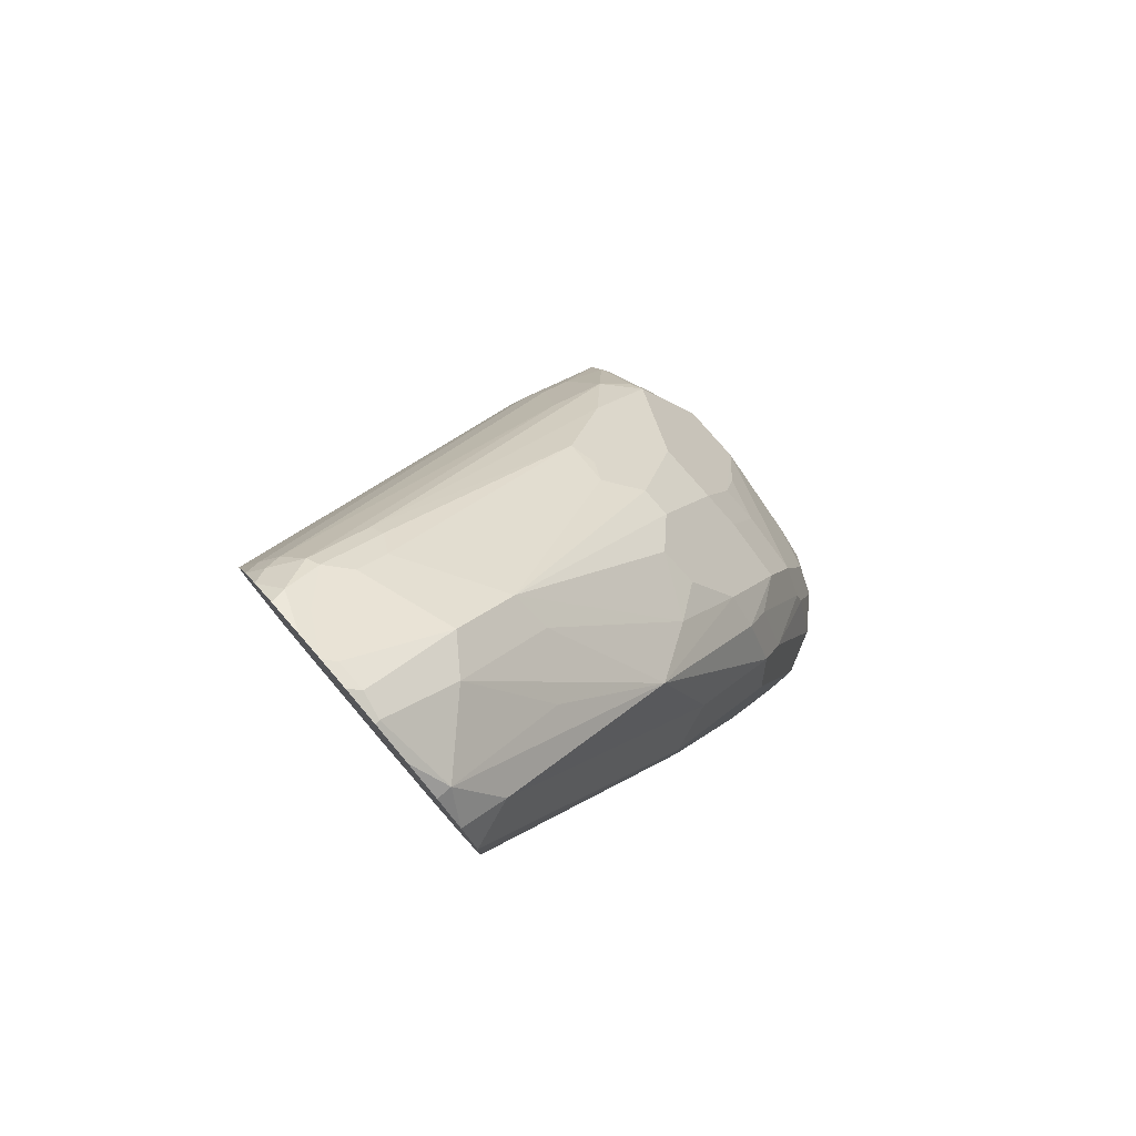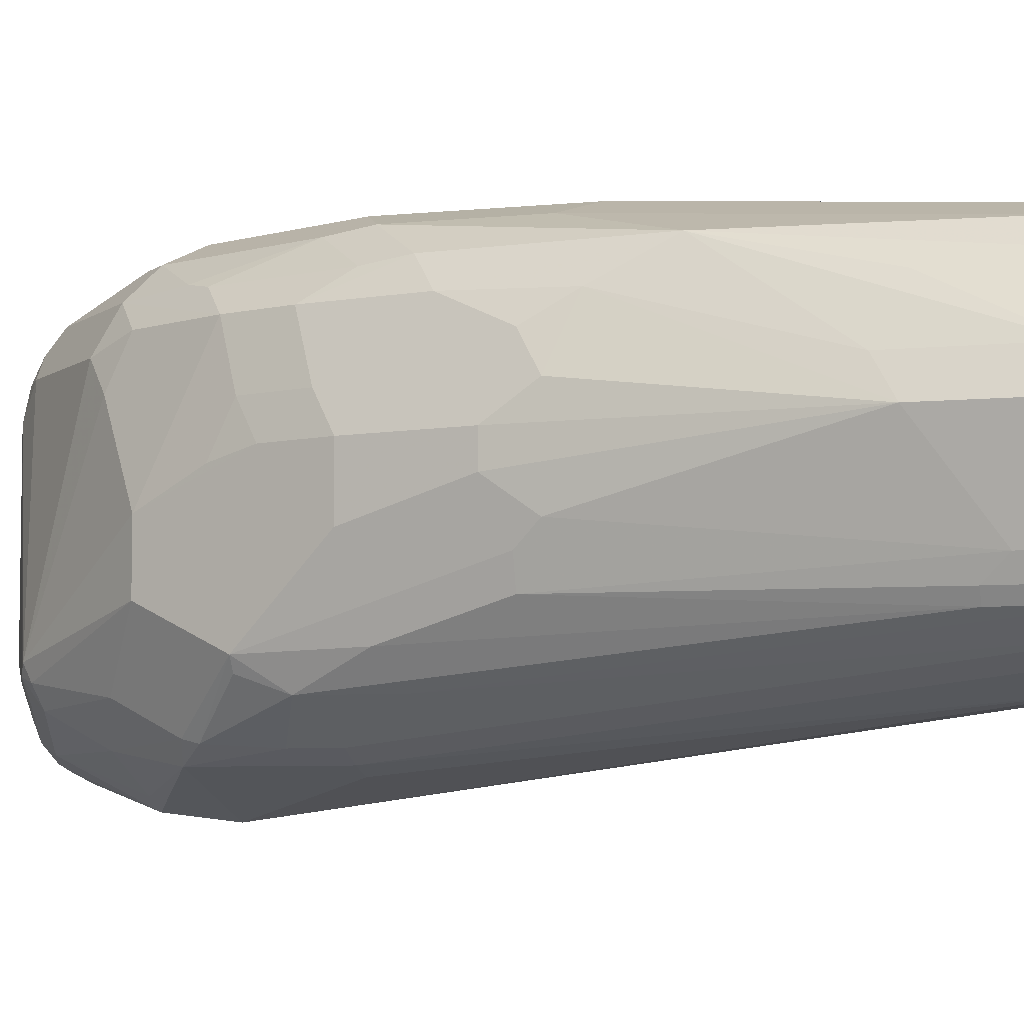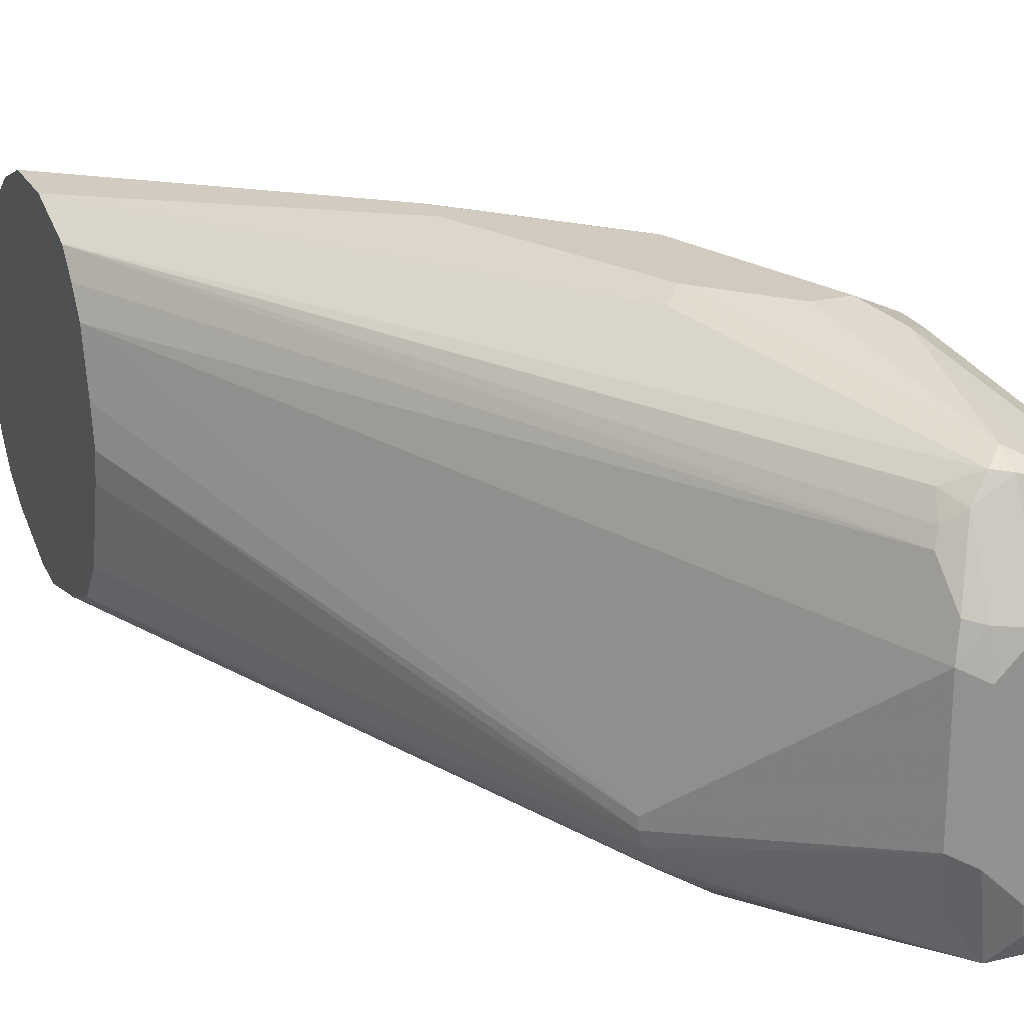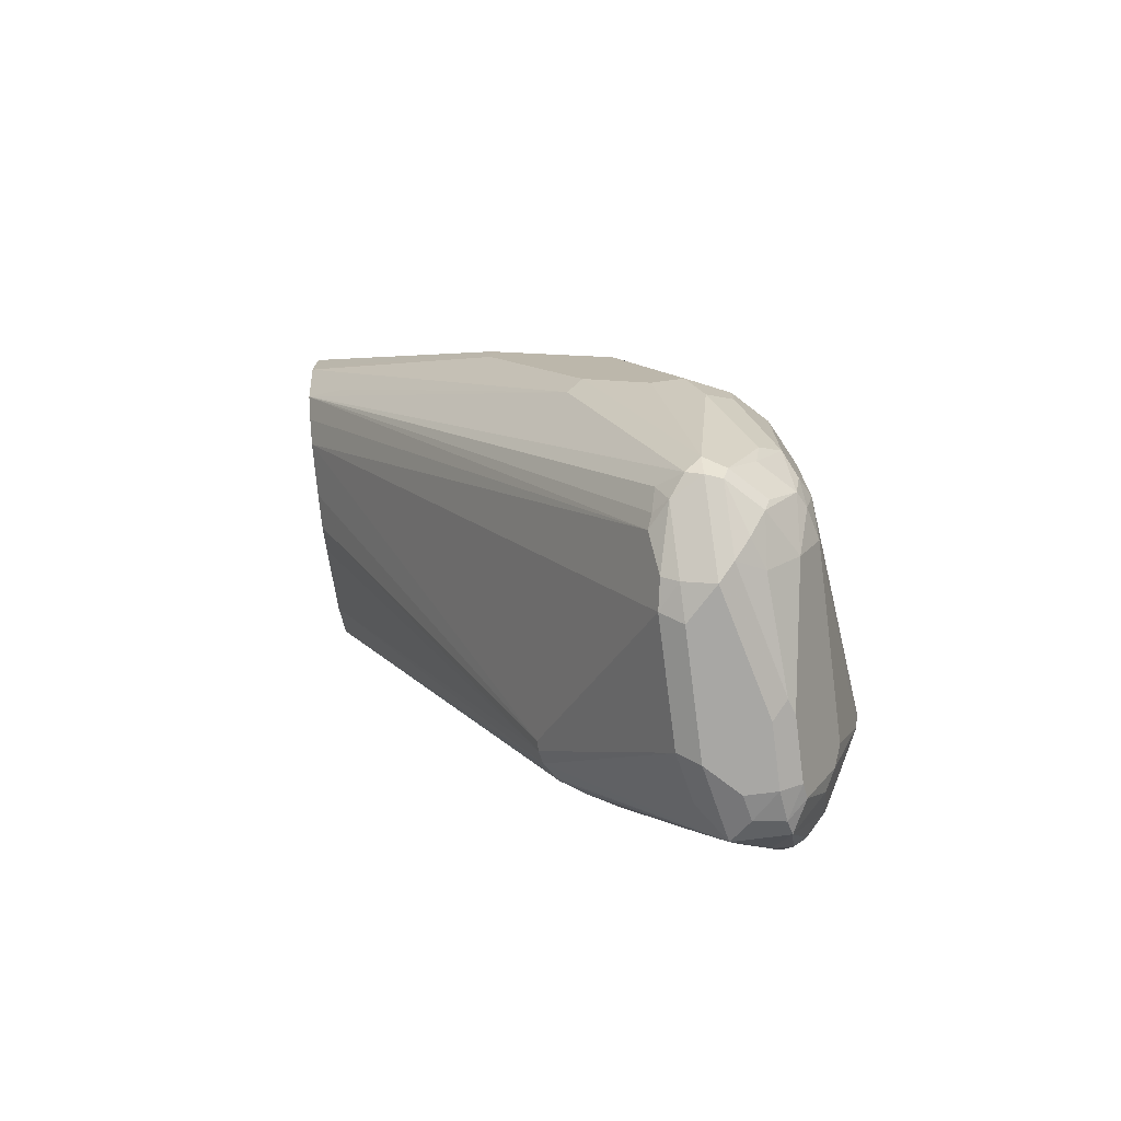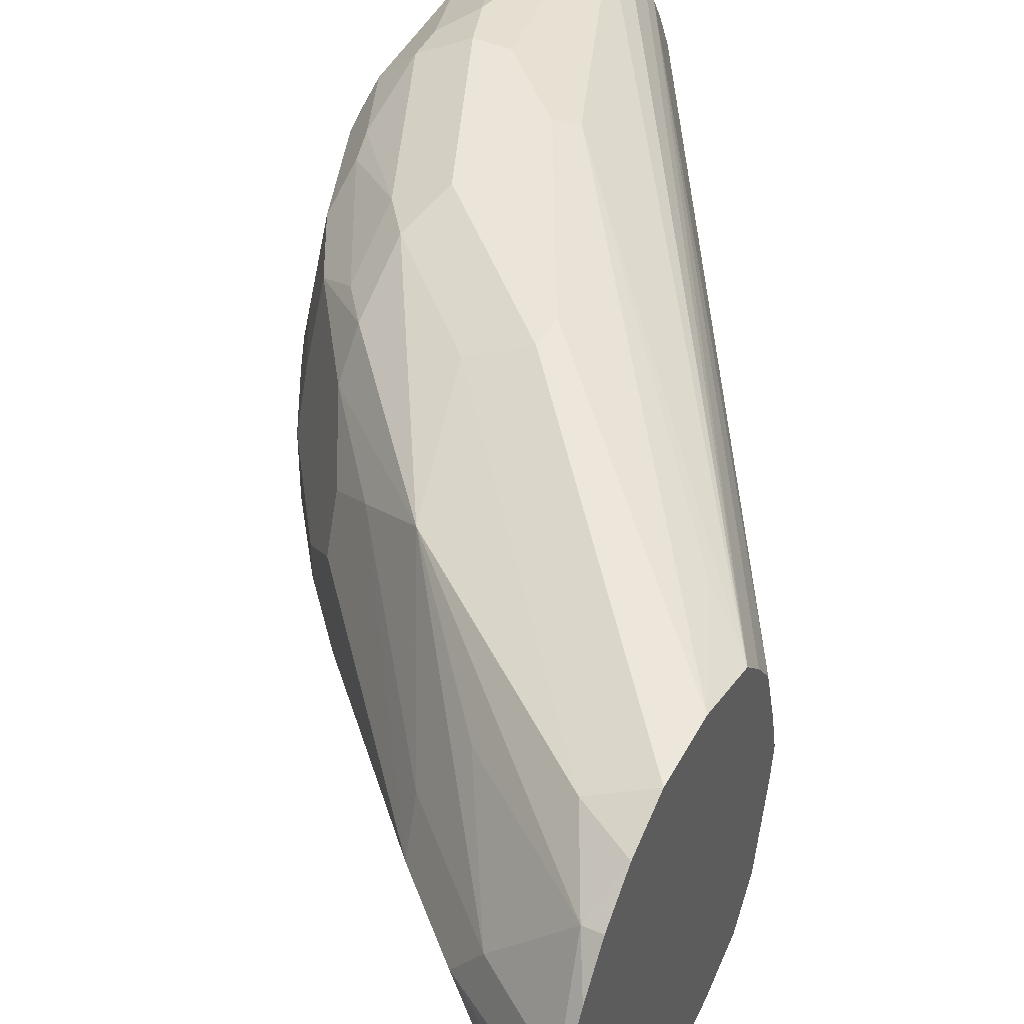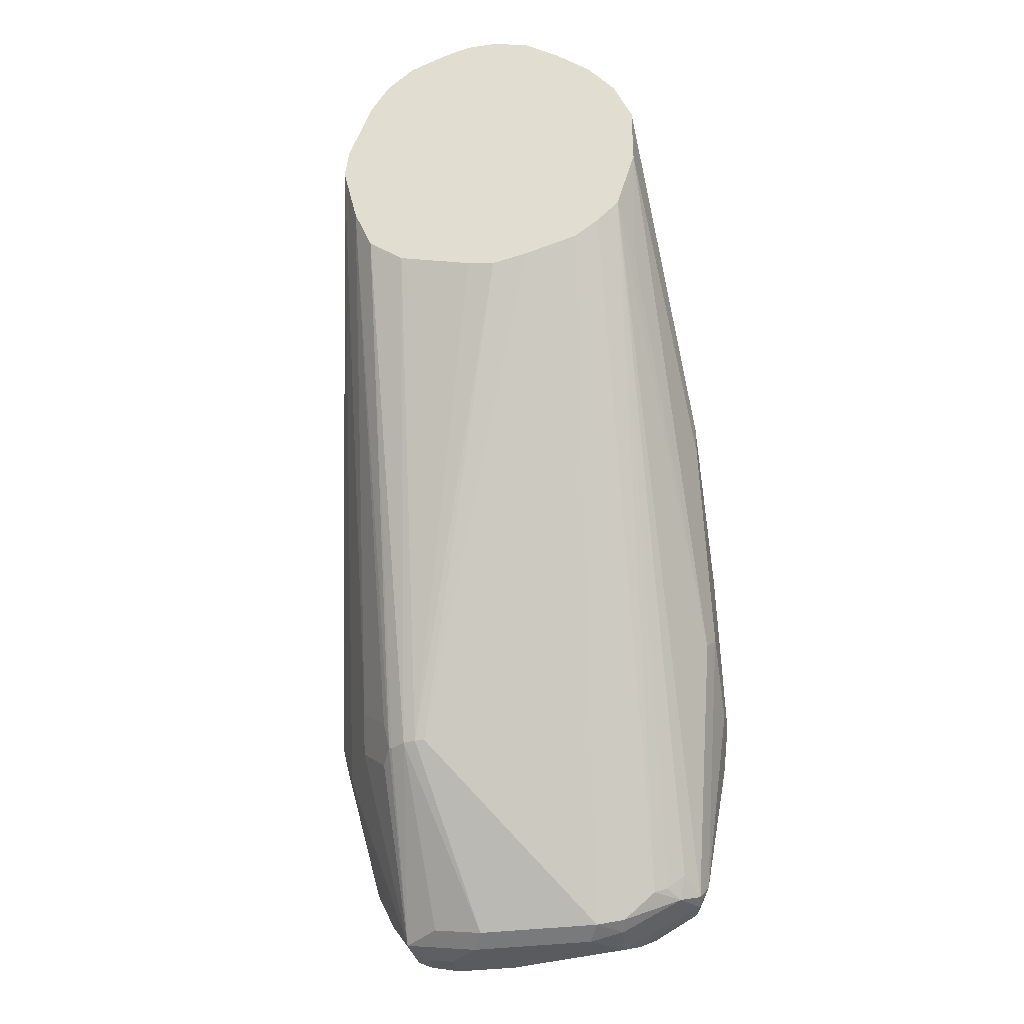
<metadata>
{"format":"obj","ext":"obj","renderer":"f3d","projection":"perspective","resolution":1024,"background":"white","views":[{"elev":78.5,"azim":-40.7,"up":"+Y"},{"elev":-6.0,"azim":152.9,"up":"+Z"},{"elev":23.5,"azim":-22.2,"up":"+Z"},{"elev":-74.6,"azim":7.4,"up":"+Y"},{"elev":44.5,"azim":-153.8,"up":"+Z"},{"elev":-32.5,"azim":-78.8,"up":"+Y"}]}
</metadata>
<code>
v 0.3197 -0.1109 0.06522
v 0.2805 -0.09134 0.006541
v 0.3001 -0.09134 0.06522
v 0.2805 -0.07178 0.06522
v 0.323 -0.1272 0.08806
v 0.2642 -0.06854 0.08806
v 0.2186 -0.0359 0.08153
v 0.2218 -0.03265 0.06522
v 0.2218 -0.03265 0.04569
v 0.2155 -0.02948 0.03939
v 0.2479 -0.06526 -0.00651
v 0.261 -0.07178 0.006541
v 0.2871 -0.1044 -0.00651
v 0.4208 -0.2446 -0.004891
v 0.4175 -0.2283 0.02612
v 0.4371 -0.2479 0.04569
v 0.424 -0.2414 0.01307
v 0.4599 -0.3033 -0.02444
v 0.5023 -0.3588 -0.02609
v 0.4763 -0.3066 0.02612
v 0.5284 -0.411 1.15e-05
v 0.4958 -0.3457 0.06522
v 0.5284 -0.411 0.03914
v 0.5089 -0.3719 0.05869
v 0.4991 -0.3621 0.08806
v 0.4795 -0.3229 0.08806
v 0.4763 -0.3066 0.06522
v 0.4371 -0.2479 0.06522
v 0.4175 -0.2283 0.0848
v 0.4208 -0.2446 0.1076
v 0.4404 -0.2838 0.1272
v 0.3979 -0.2283 0.1239
v 0.3621 -0.2055 0.1468
v 0.4404 -0.3033 0.1468
v 0.4795 -0.3425 0.1272
v 0.4567 -0.3262 0.1435
v 0.4991 -0.3816 0.1272
v 0.4958 -0.4045 0.1435
v 0.4567 -0.3653 0.1631
v 0.4404 -0.3425 0.1664
v 0.4306 -0.3719 0.1762
v 0.4697 -0.4697 0.1762
v 0.4958 -0.4632 0.1631
v 0.4991 -0.4208 0.1468
v 0.5154 -0.4632 0.1435
v 0.5187 -0.4404 0.1272
v 0.5284 -0.4502 0.09786
v 0.5284 -0.4697 0.1174
v 0.5219 -0.5546 0.1305
v 0.5154 -0.5415 0.1435
v 0.4958 -0.4828 0.1631
v 0.5024 -0.5546 0.15
v 0.4795 -0.4991 0.1712
v 0.4697 -0.5872 0.1566
v 0.4828 -0.5937 0.15
v 0.4795 -0.6018 0.1468
v 0.4697 -0.6002 0.15
v 0.4697 -0.6263 0.09785
v 0.4502 -0.6018 0.1394
v 0.46 -0.5969 0.1517
v 0.4012 -0.4404 0.1712
v 0.411 -0.4306 0.1762
v 0.4502 -0.4697 0.1762
v 0.3523 -0.2936 0.1762
v 0.3523 -0.3131 0.1762
v 0.2155 -0.1566 0.1566
v 0.2155 -0.1175 0.1565
v 0.2155 -0.09008 0.1448
v 0.2447 -0.1077 0.1468
v 0.3816 -0.2838 0.1664
v 0.2251 -0.06854 0.1272
v 0.2155 -0.06854 0.1272
v 0.2155 -0.03528 0.08213
v 0.2155 -0.05096 0.1056
v 0.2155 -0.02948 0.05894
v 0.2155 -0.196 0.1443
v 0.2155 -0.1955 0.1445
v 0.2447 -0.225 0.1517
v 0.4437 -0.5872 0.1435
v 0.4404 -0.5969 0.1321
v 0.4371 -0.6002 0.124
v 0.4404 -0.6165 0.1027
v 0.4502 -0.6214 0.1003
v 0.4502 -0.6263 0.07829
v 0.4371 -0.6198 0.0848
v 0.2155 -0.2203 0.1152
v 0.2155 -0.2089 0.1305
v 0.2155 -0.235 0.05894
v 0.2155 -0.2302 0.08094
v 0.3593 -0.5131 -0.01605
v 0.3593 -0.5131 -0.02238
v 0.4371 -0.6198 0.00654
v 0.4502 -0.6263 1.68e-06
v 0.46 -0.6165 -0.04892
v 0.4437 -0.6133 -0.02608
v 0.361 -0.5131 -0.03046
v 0.3677 -0.5131 -0.04049
v 0.2155 -0.2036 -0.02743
v 0.2155 -0.2203 -0.005016
v 0.2155 -0.2322 0.04178
v 0.2155 -0.137 -0.0488
v 0.2155 -0.1762 -0.03914
v 0.3686 -0.5121 -0.04239
v 0.3654 -0.4958 -0.04567
v 0.3849 -0.4763 -0.06522
v 0.4241 -0.4763 -0.0848
v 0.4404 -0.4991 -0.08807
v 0.4012 -0.4991 -0.06849
v 0.4665 -0.5904 -0.06198
v 0.4893 -0.5676 -0.07829
v 0.4534 -0.486 -0.09459
v 0.4502 -0.4697 -0.09786
v 0.2155 -0.1175 -0.04638
v 0.4306 -0.3719 -0.07829
v 0.4991 -0.4208 -0.07337
v 0.4795 -0.4991 -0.09295
v 0.4893 -0.4893 -0.0856
v 0.5154 -0.548 -0.06523
v 0.5154 -0.4697 -0.06522
v 0.504 -0.411 -0.06114
v 0.535 -0.5089 -0.04567
v 0.5162 -0.5676 -0.0587
v 0.5358 -0.5285 -0.03913
v 0.5236 -0.5578 -0.04892
v 0.5431 -0.5187 -0.02933
v 0.5415 -0.5089 -0.0326
v 0.5235 -0.4502 -0.04159
v 0.4991 -0.4012 -0.06361
v 0.4697 -0.3719 -0.06604
v 0.4795 -0.3425 -0.04402
v 0.4404 -0.3033 -0.04402
v 0.2838 -0.1077 -0.01468
v 0.2447 -0.06854 -0.01468
v 0.2349 -0.0783 -0.02691
v 0.4502 -0.3523 -0.06604
v 0.4404 -0.3621 -0.07338
v 0.2251 -0.0881 -0.03423
v 0.2155 -0.07855 -0.03186
v 0.2251 -0.06854 -0.02444
v 0.2155 -0.05899 -0.01969
v 0.2155 -0.04418 -0.0025
v 0.2251 -0.04894 -0.004891
v 0.2155 -0.03449 0.02186
v 0.2284 -0.0457 0.01307
v 0.4991 -0.3621 -0.03423
v 0.5447 -0.5121 -0.02281
v 0.5284 -0.5676 0.09785
v 0.5284 -0.5676 -0.01956
v 0.5236 -0.5774 -0.02933
v 0.5024 -0.6198 -0.01956
v 0.5024 -0.6198 0.01959
v 0.4991 -0.6214 0.02936
v 0.4893 -0.6263 -0.01956
v 0.4918 -0.6214 -0.03913
v 0.504 -0.6165 -0.02933
v 0.5162 -0.5872 -0.03913
v 0.4942 -0.6165 -0.04892
v 0.473 -0.623 -0.03587
v 0.4697 -0.6263 -0.01956
v 0.4893 -0.6263 0.01959
v 0.4795 -0.6214 0.1076
v 0.4893 -0.6141 0.1174
v 0.4958 -0.6133 0.09785
v 0.5154 -0.5937 0.09785
v 0.4991 -0.6018 0.1272
v 0.5024 -0.5937 0.1305
v 0.5187 -0.5725 0.1272
v 0.4991 -0.5725 0.1468
v 0.5236 -0.57 0.1174
v 0.5284 -0.548 0.1174
v 0.4828 -0.5937 -0.06523
v 0.4958 -0.5806 -0.07175
v 0.504 -0.5774 -0.06849
v 0.5024 -0.5676 -0.07175
v 0.3817 -0.5187 -0.04892
v 0.3001 -0.1305 0.1239
f 129 115 136
f 132 18 130
f 132 14 18
f 132 13 14
f 132 133 13
f 11 12 13
f 11 13 133
f 11 133 142
f 144 10 11
f 143 141 10
f 143 10 144
f 143 144 142
f 141 142 140
f 141 140 10
f 140 113 10
f 115 114 136
f 18 19 130
f 144 11 142
f 143 142 141
f 126 21 146
f 145 128 130
f 155 150 154
f 114 113 136
f 154 150 153
f 150 152 153
f 150 151 152
f 150 147 151
f 148 147 150
f 148 150 149
f 148 149 125
f 148 125 147
f 147 125 146
f 126 146 125
f 126 127 21
f 101 76 10
f 113 101 10
f 139 133 134
f 139 140 142
f 139 142 133
f 145 19 128
f 145 130 19
f 137 136 113
f 121 126 125
f 138 113 140
f 123 124 122
f 123 122 121
f 121 122 118
f 3 5 1
f 119 121 118
f 119 120 121
f 119 115 120
f 117 115 119
f 123 125 124
f 117 119 118
f 117 116 115
f 115 116 112
f 115 112 114
f 114 112 113
f 113 112 101
f 106 101 112
f 107 106 112
f 155 149 150
f 117 118 116
f 138 137 113
f 123 121 125
f 121 120 127
f 138 140 139
f 138 139 134
f 138 134 137
f 137 134 136
f 134 135 136
f 135 129 136
f 131 129 135
f 131 135 134
f 121 127 126
f 131 134 133
f 131 132 130
f 131 130 129
f 129 130 128
f 129 128 115
f 120 115 128
f 120 128 19
f 120 19 21
f 120 21 127
f 131 133 132
f 156 149 155
f 35 28 31
f 156 122 124
f 174 118 173
f 174 173 110
f 171 94 110
f 172 171 110
f 172 110 173
f 172 173 157
f 172 157 171
f 171 157 94
f 174 116 118
f 84 93 58
f 52 53 55
f 56 166 55
f 168 55 166
f 168 52 55
f 168 50 52
f 146 21 23
f 35 27 28
f 35 26 27
f 159 58 93
f 35 25 26
f 174 110 116
f 111 112 116
f 107 112 111
f 5 6 33
f 176 33 6
f 71 33 176
f 71 176 6
f 7 71 6
f 66 61 62
f 78 61 66
f 111 116 110
f 108 104 105
f 97 103 94
f 175 94 103
f 175 103 104
f 175 104 108
f 175 108 94
f 124 125 149
f 173 122 157
f 173 118 122
f 97 98 103
f 156 124 149
f 37 25 35
f 37 47 23
f 161 152 163
f 161 163 162
f 161 162 56
f 161 56 58
f 161 58 152
f 160 153 152
f 160 152 58
f 160 58 153
f 163 152 151
f 153 58 159
f 158 153 159
f 158 159 93
f 158 93 94
f 158 94 157
f 158 157 154
f 155 154 157
f 156 155 157
f 156 157 122
f 158 154 153
f 37 23 25
f 164 163 151
f 165 162 163
f 47 146 23
f 47 48 146
f 49 169 170
f 49 170 48
f 48 170 146
f 147 146 170
f 147 170 169
f 164 151 147
f 165 163 164
f 164 147 169
f 167 164 169
f 167 169 49
f 167 49 50
f 167 50 168
f 167 168 166
f 167 166 165
f 165 166 56
f 165 56 162
f 167 165 164
f 107 111 110
f 100 91 88
f 109 110 94
f 46 48 47
f 46 47 37
f 46 37 45
f 45 37 44
f 37 38 44
f 39 44 38
f 39 43 44
f 39 42 43
f 39 41 42
f 39 40 41
f 39 34 40
f 36 34 39
f 36 39 38
f 36 38 37
f 36 37 35
f 36 35 34
f 34 35 31
f 46 45 48
f 45 49 48
f 45 50 49
f 45 43 50
f 54 42 63
f 54 63 62
f 54 62 61
f 54 61 60
f 57 54 60
f 57 60 59
f 57 59 58
f 57 58 56
f 32 33 31
f 57 56 54
f 54 55 53
f 54 53 42
f 51 43 42
f 51 42 53
f 51 53 52
f 51 52 50
f 51 50 43
f 45 44 43
f 54 56 55
f 32 5 33
f 32 1 5
f 32 29 1
f 17 15 16
f 16 15 1
f 2 1 15
f 2 15 14
f 2 14 13
f 2 13 12
f 4 2 12
f 4 12 11
f 17 14 15
f 4 11 10
f 4 9 8
f 4 8 7
f 4 7 6
f 4 6 5
f 4 5 3
f 4 3 2
f 2 3 1
f 109 107 110
f 4 10 9
f 63 42 62
f 17 18 14
f 20 19 17
f 30 29 32
f 30 32 31
f 30 31 28
f 30 28 29
f 29 28 1
f 16 1 28
f 16 28 27
f 20 17 16
f 17 19 18
f 20 16 27
f 22 27 26
f 22 26 25
f 24 22 25
f 24 25 23
f 24 23 22
f 22 23 21
f 22 21 20
f 20 21 19
f 22 20 27
f 42 41 62
f 34 31 33
f 65 62 64
f 95 94 92
f 92 94 93
f 92 93 84
f 92 84 85
f 92 85 91
f 90 85 86
f 90 91 85
f 90 88 91
f 96 94 95
f 89 88 90
f 89 86 88
f 86 76 88
f 80 76 81
f 87 81 76
f 87 76 86
f 87 86 81
f 82 81 86
f 82 86 85
f 89 90 86
f 83 82 85
f 96 97 94
f 96 99 98
f 64 62 41
f 107 94 108
f 107 108 105
f 107 105 106
f 106 105 101
f 102 101 105
f 102 105 104
f 102 104 103
f 96 98 97
f 102 103 98
f 98 99 101
f 99 76 101
f 88 76 99
f 100 88 99
f 100 99 91
f 96 95 92
f 96 92 91
f 96 91 99
f 102 98 101
f 83 85 84
f 109 94 107
f 59 83 58
f 74 71 73
f 74 73 72
f 72 73 68
f 72 68 71
f 71 68 69
f 71 69 33
f 34 33 40
f 40 64 41
f 74 72 71
f 70 64 40
f 70 33 69
f 70 69 64
f 67 64 69
f 67 69 68
f 67 68 66
f 67 66 64
f 65 64 66
f 83 84 58
f 70 40 33
f 7 73 71
f 65 66 62
f 8 75 7
f 7 75 73
f 59 82 83
f 59 81 82
f 59 80 81
f 59 60 79
f 59 79 80
f 77 76 79
f 77 79 60
f 77 60 61
f 80 79 76
f 77 78 66
f 77 66 76
f 8 9 75
f 66 68 76
f 68 10 76
f 73 10 68
f 75 10 73
f 75 9 10
f 77 61 78

</code>
